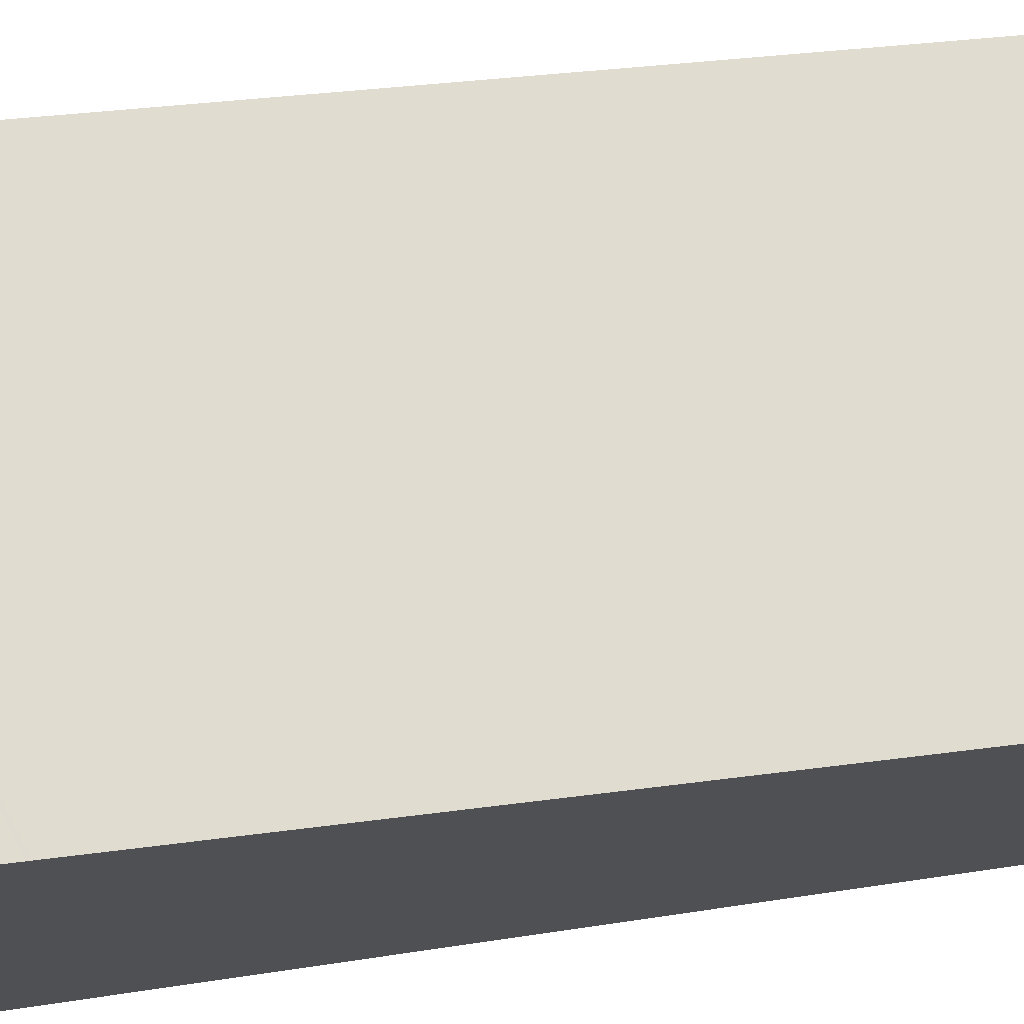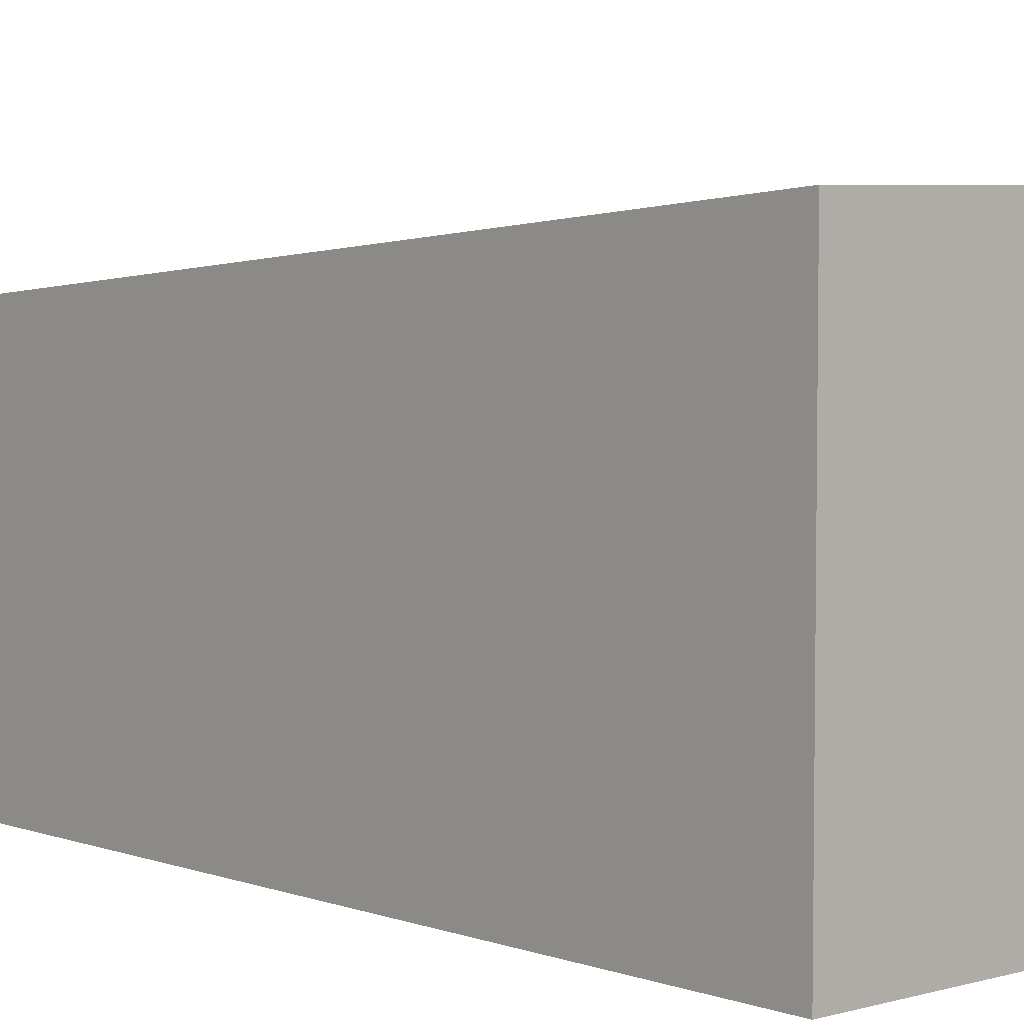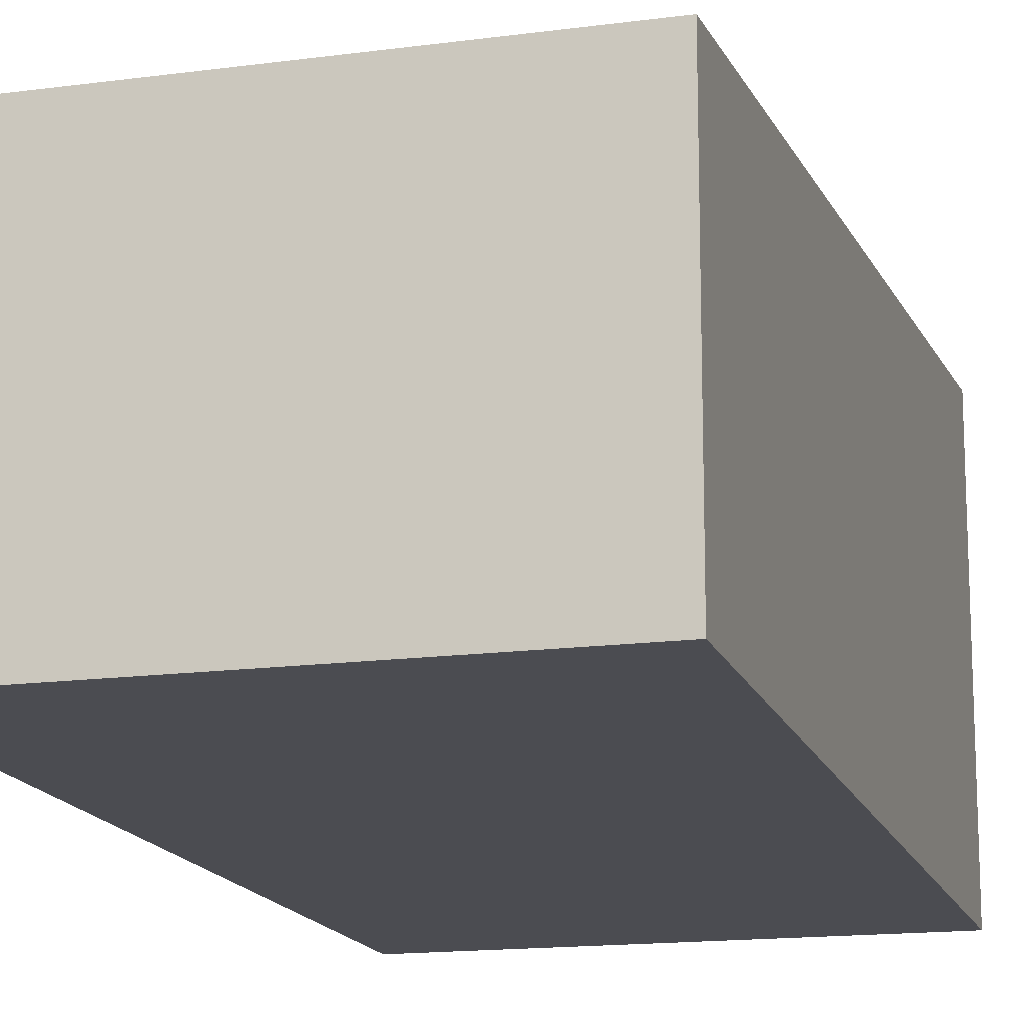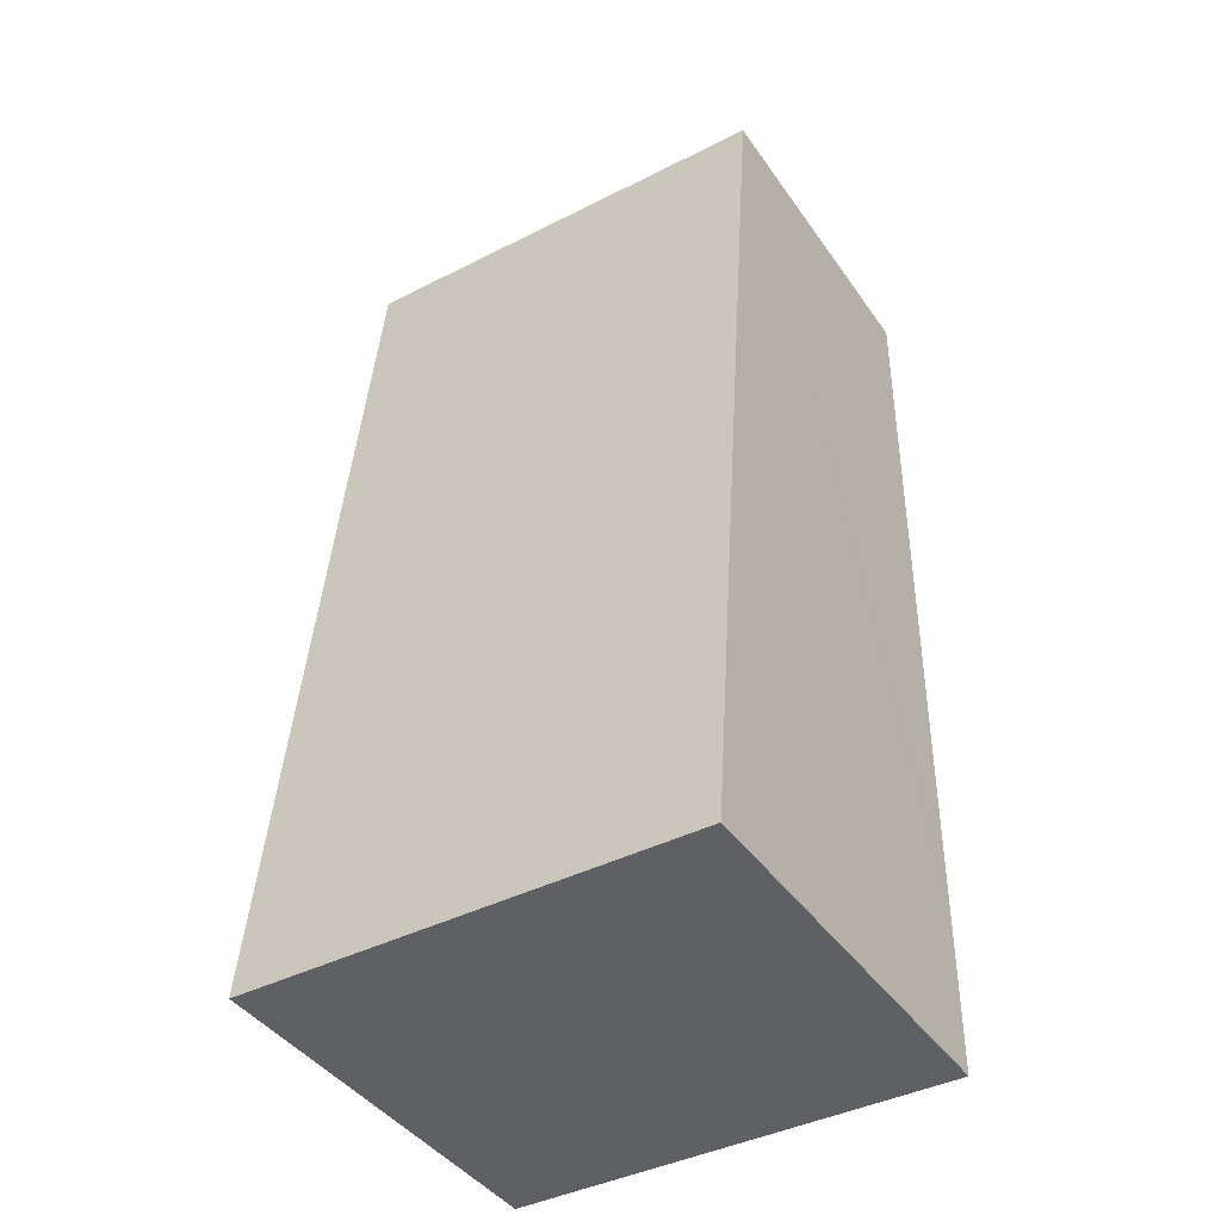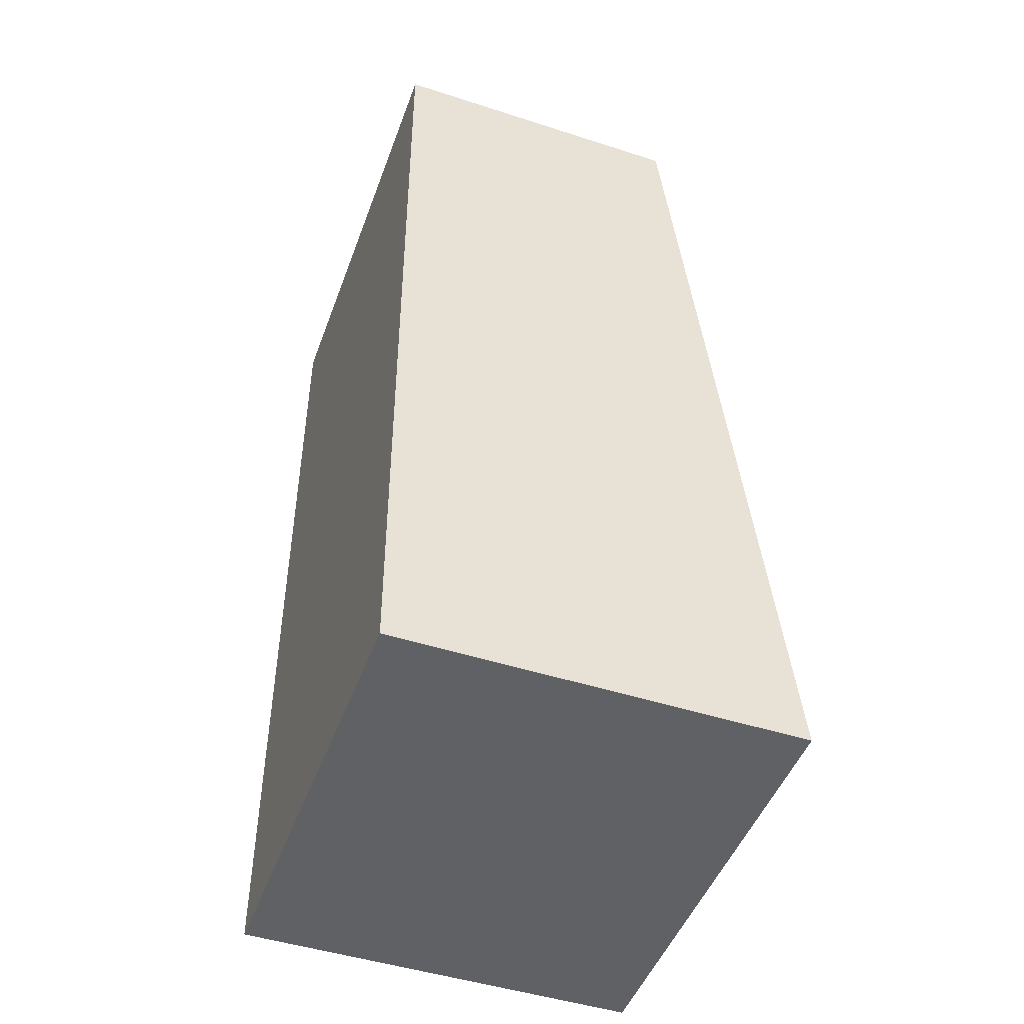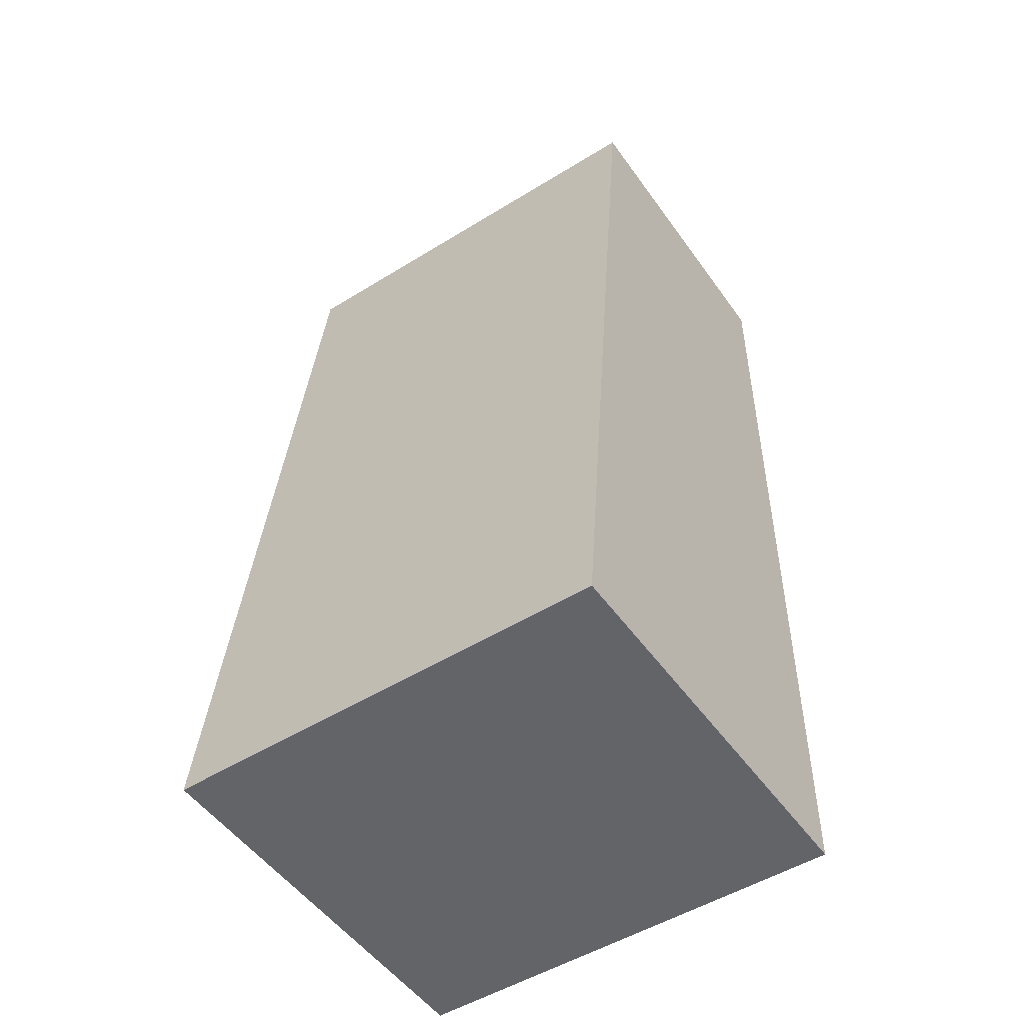
<metadata>
{"format":"obj","ext":"obj","renderer":"f3d","projection":"perspective","resolution":1024,"background":"white","views":[{"elev":71.2,"azim":-98.8,"up":"+Y"},{"elev":5.3,"azim":137.2,"up":"+Y"},{"elev":-15.5,"azim":14.4,"up":"+Y"},{"elev":-42.6,"azim":-147.8,"up":"+Z"},{"elev":-47.5,"azim":70.0,"up":"+Z"},{"elev":-51.8,"azim":-145.5,"up":"+Z"}]}
</metadata>
<code>
v  2.892 2.057 0.083
v  0.046 2.535 -4.946
v  0 2.059 1.261e-16
v  2.987 2.643 -6.003
v  0.046 2.537 -4.969
v  0.056 2.641 -6.053
v  0.056 3.706e-16 -6.053
v  0.046 3.043e-16 -4.969
v  0.046 3.029e-16 -4.946
v  0 0 0
v  2.892 -5.082e-18 0.083
v  2.987 3.676e-16 -6.003
g defaultobject
f 1 2 3
f 2 1 4
f 2 4 5
f 5 4 6
f 7 5 6
f 5 7 2
f 2 7 3
f 3 7 8
f 3 8 9
f 3 9 10
f 10 1 3
f 1 10 11
f 1 12 4
f 12 1 11
f 12 6 4
f 6 12 7
f 10 12 11
f 12 10 9
f 12 9 8
f 12 8 7

</code>
